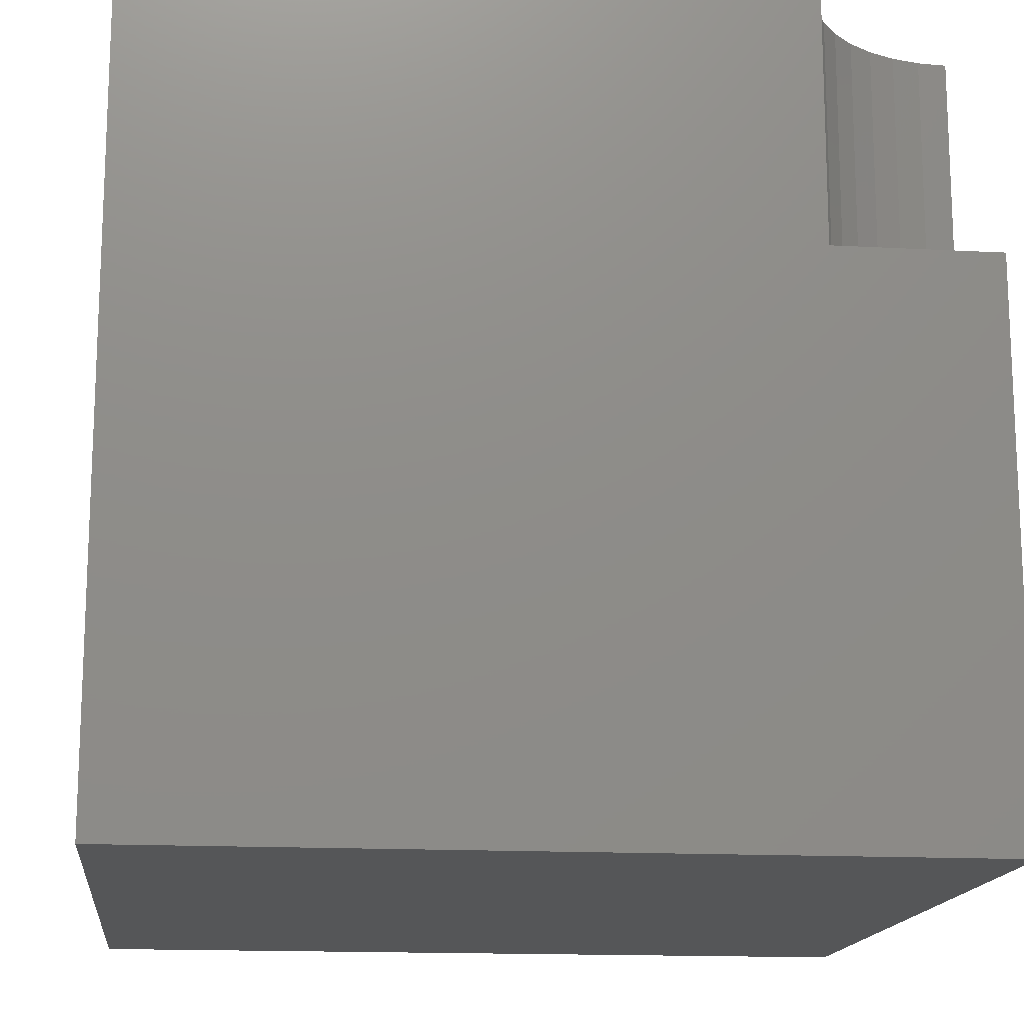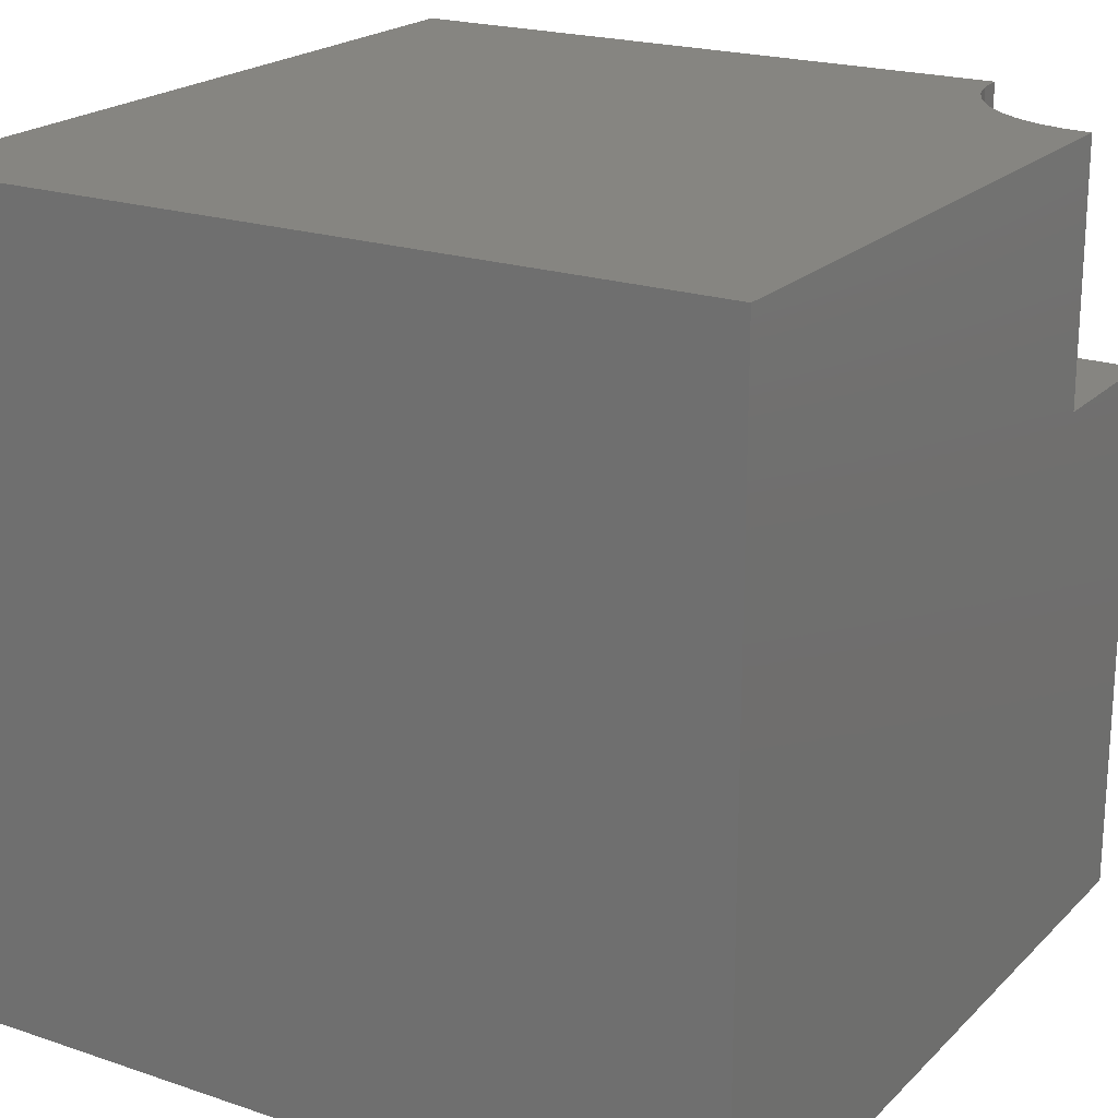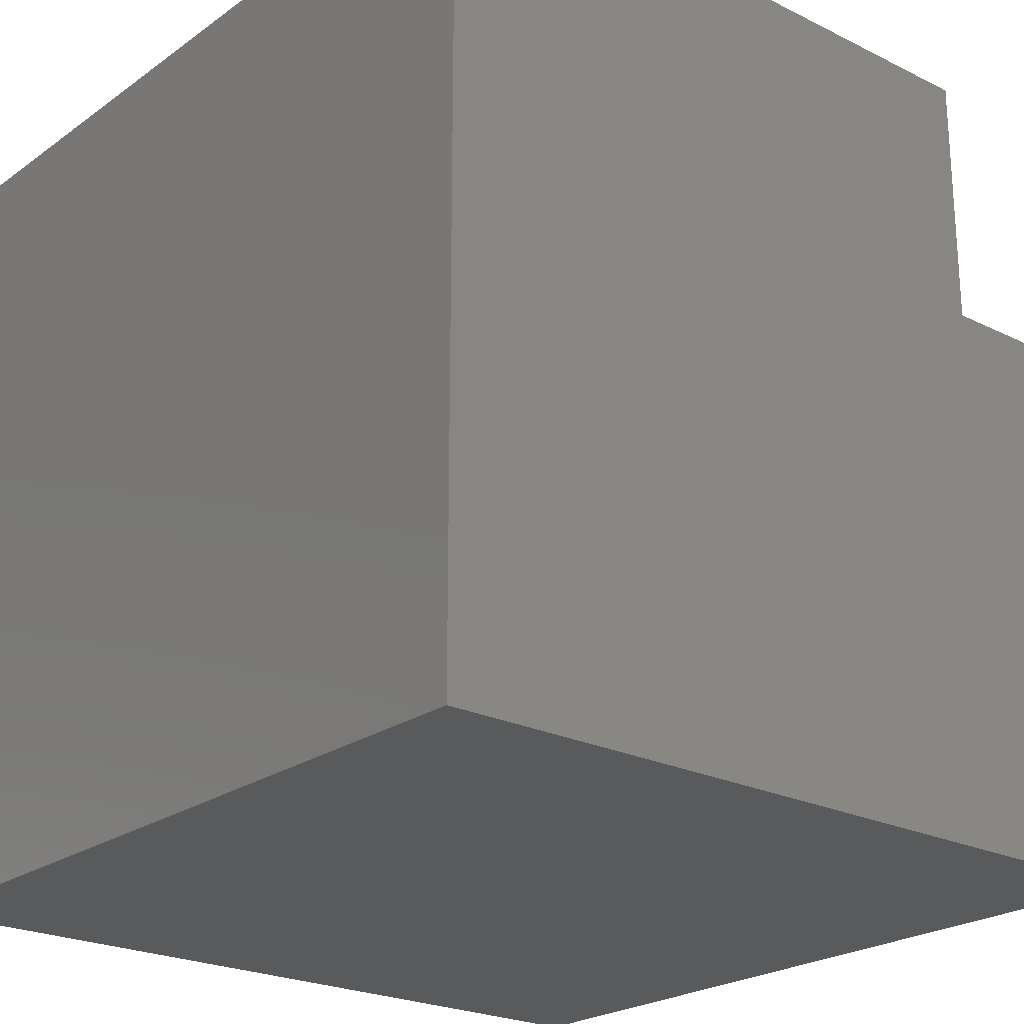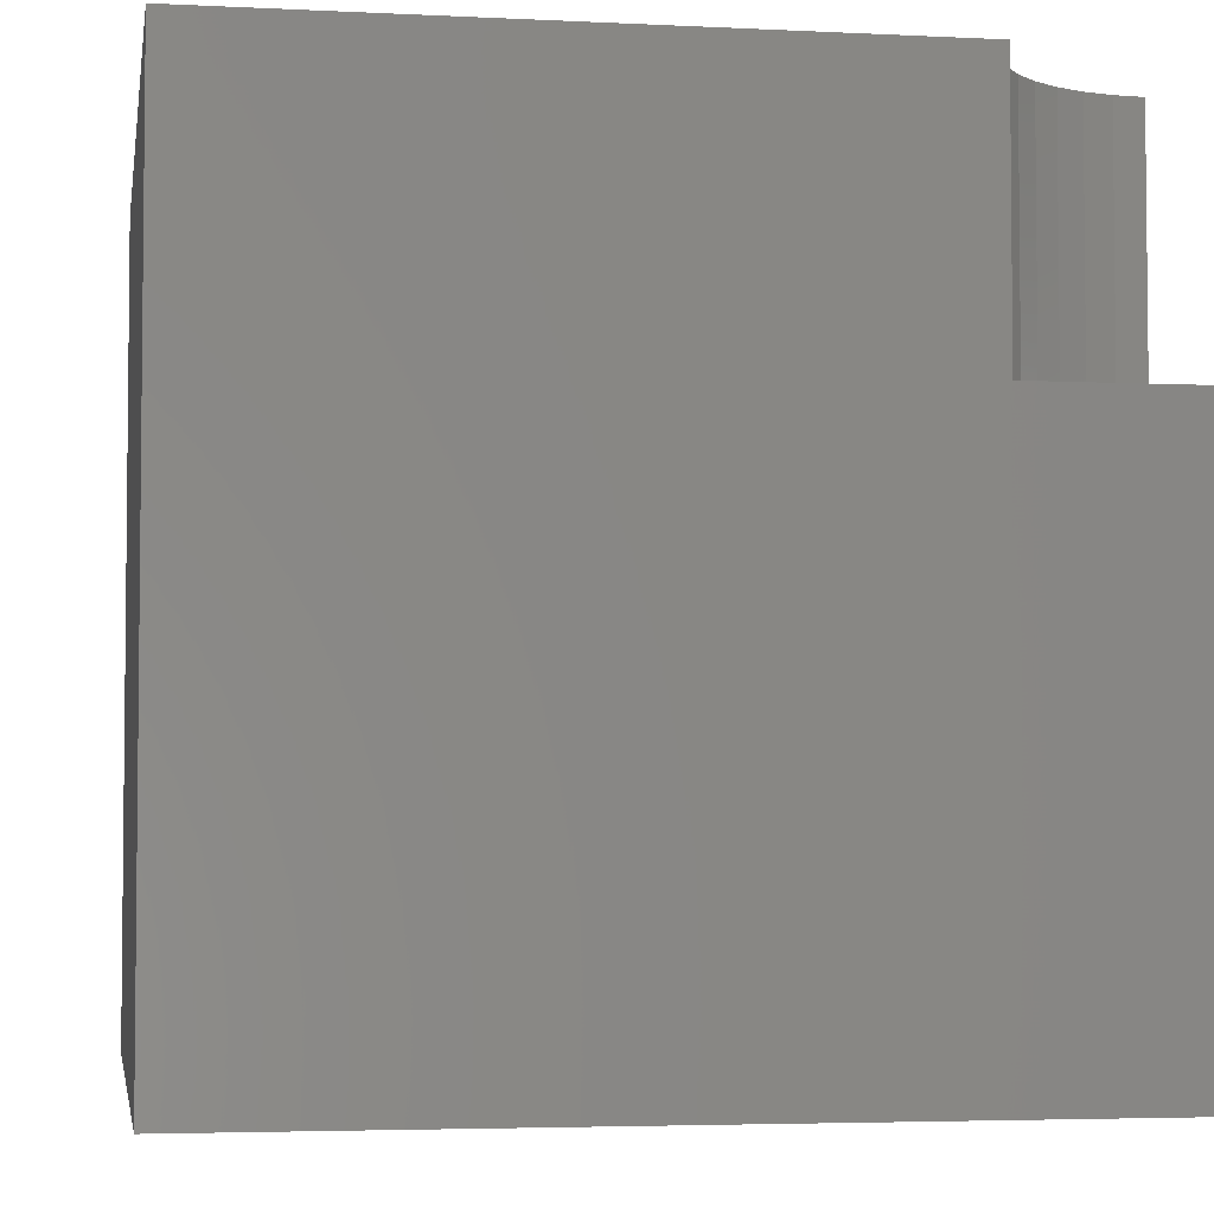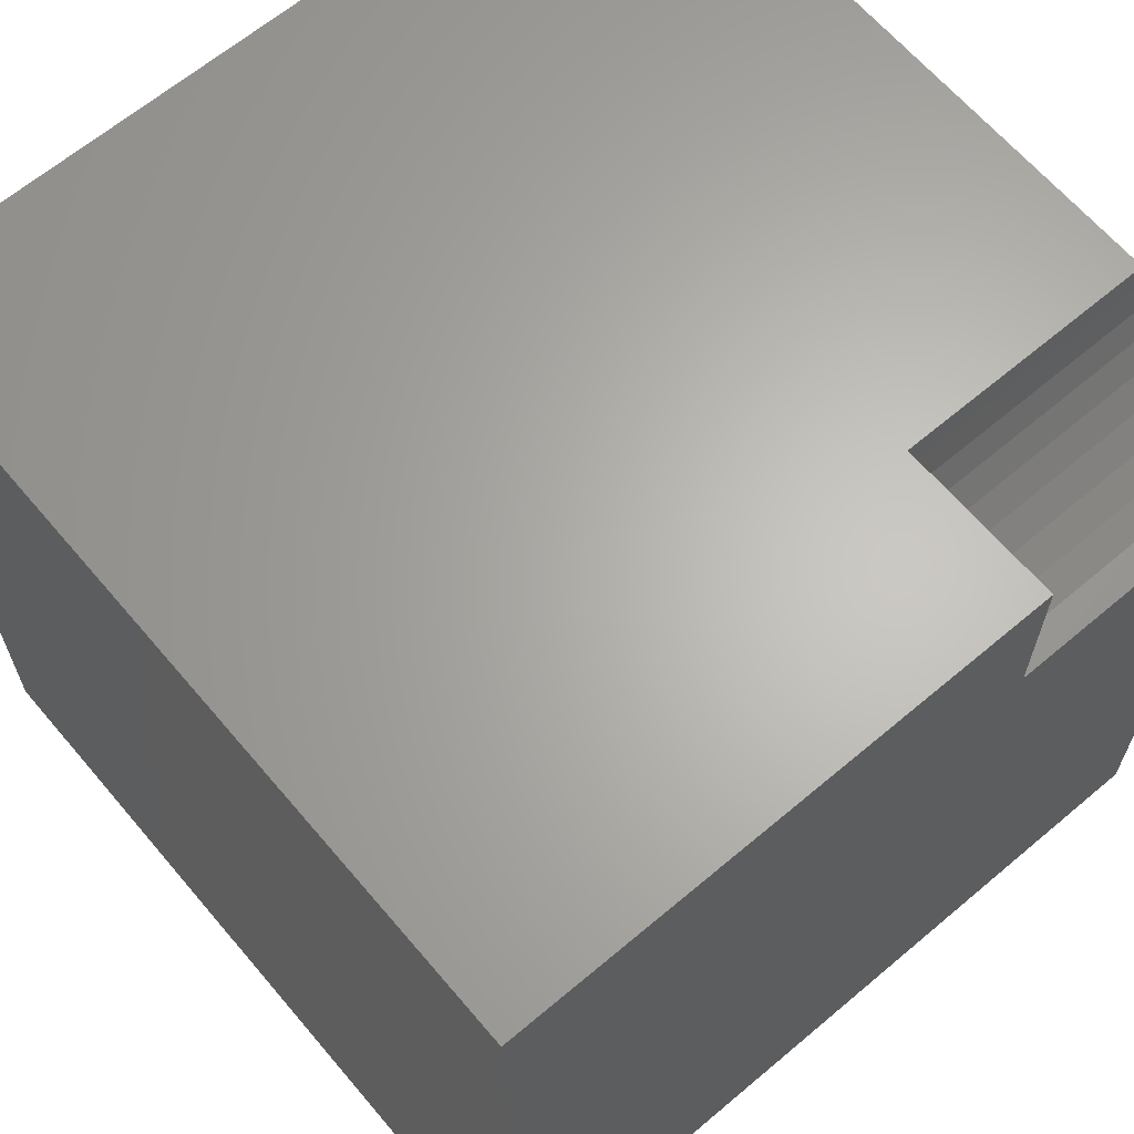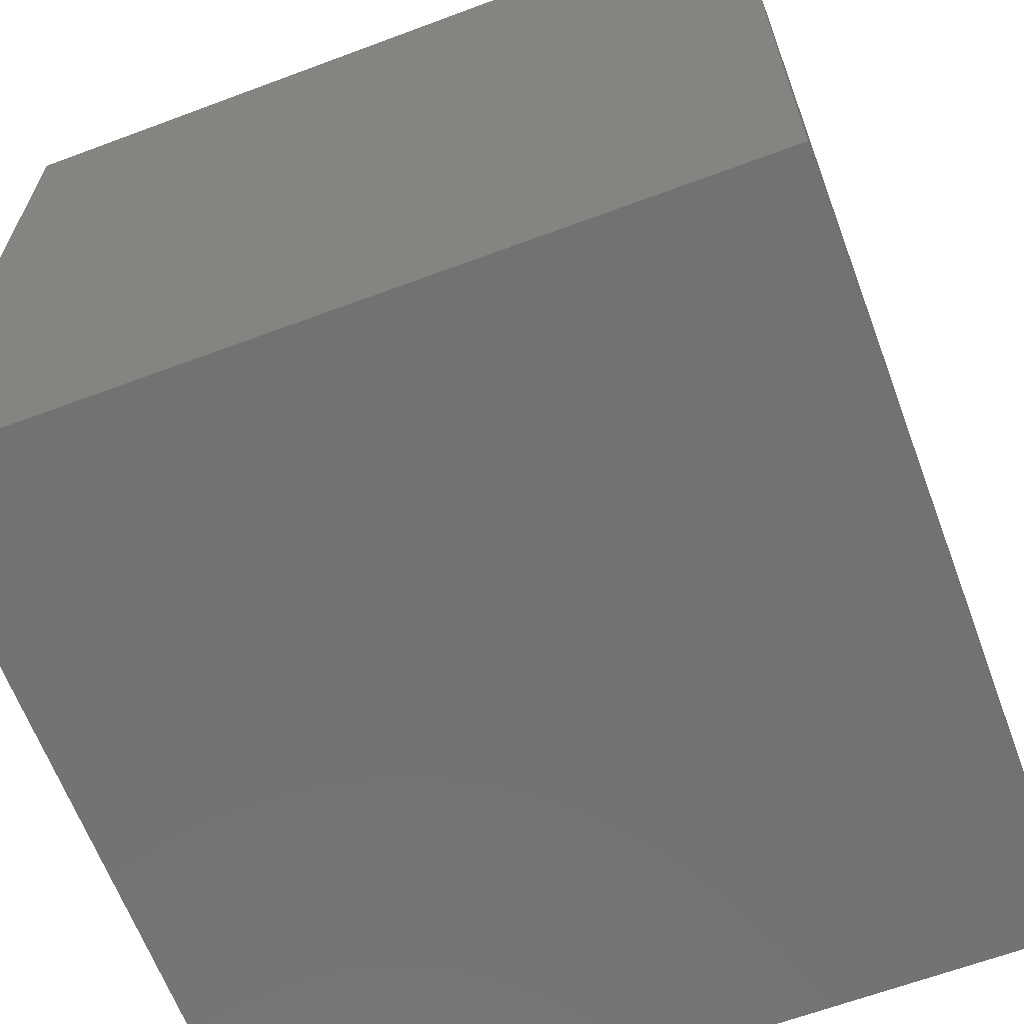
<metadata>
{"format":"stl","ext":"stl","renderer":"f3d","projection":"perspective","resolution":1024,"background":"white","views":[{"elev":-15.4,"azim":173.6,"up":"+Z"},{"elev":20.8,"azim":121.3,"up":"+Z"},{"elev":-23.2,"azim":140.0,"up":"+Z"},{"elev":-4.0,"azim":170.6,"up":"+Z"},{"elev":64.7,"azim":-130.3,"up":"+Y"},{"elev":-64.5,"azim":-159.4,"up":"+Y"}]}
</metadata>
<code>
# stl→obj: 30 verts, 52 faces
v 0 10 6.795
v 0 10 0
v 0 7.985 6.795
v 0 0 0
v 0 7.985 10
v 0 0 10
v 0.3499 8.016 10
v 1.544 8.705 10
v 1.295 8.456 10
v 10 0 10
v 1.008 8.255 10
v 0.6892 8.106 10
v 2.015 10 10
v 1.984 9.65 10
v 10 10 10
v 1.894 9.311 10
v 1.745 8.992 10
v 10 10 0
v 10 0 0
v 2.015 10 6.795
v -3.702e-16 7.985 6.795
v -3.702e-16 7.985 10
v 0.3499 8.016 6.795
v 0.6892 8.106 6.795
v 1.008 8.255 6.795
v 1.295 8.456 6.795
v 1.544 8.705 6.795
v 1.745 8.992 6.795
v 1.894 9.311 6.795
v 1.984 9.65 6.795
f 1 2 3
f 3 2 4
f 3 4 5
f 5 4 6
f 7 5 6
f 8 9 10
f 10 9 11
f 10 11 6
f 6 11 12
f 6 12 7
f 13 14 15
f 15 14 16
f 15 16 10
f 10 16 17
f 10 17 8
f 18 15 19
f 19 15 10
f 2 18 4
f 4 18 19
f 13 15 20
f 20 15 18
f 20 18 1
f 1 18 2
f 19 10 4
f 4 10 6
f 21 22 7
f 21 7 23
f 23 7 12
f 23 12 24
f 24 12 11
f 24 11 25
f 25 11 9
f 25 9 26
f 26 9 8
f 26 8 27
f 27 8 17
f 27 17 28
f 28 17 16
f 28 16 29
f 29 16 14
f 29 14 30
f 30 14 13
f 30 13 20
f 21 23 1
f 1 23 24
f 1 24 25
f 25 26 1
f 1 26 27
f 1 27 28
f 28 29 1
f 1 29 30
f 1 30 20

</code>
